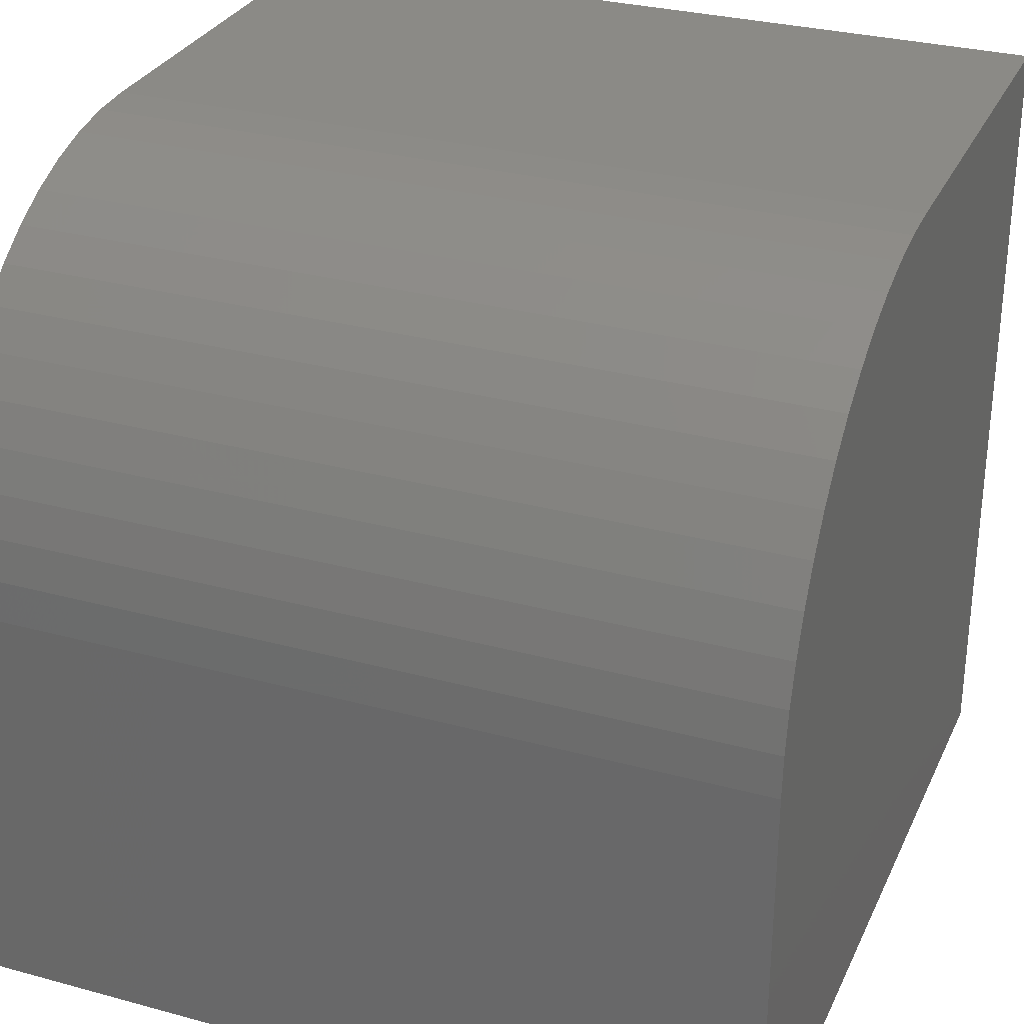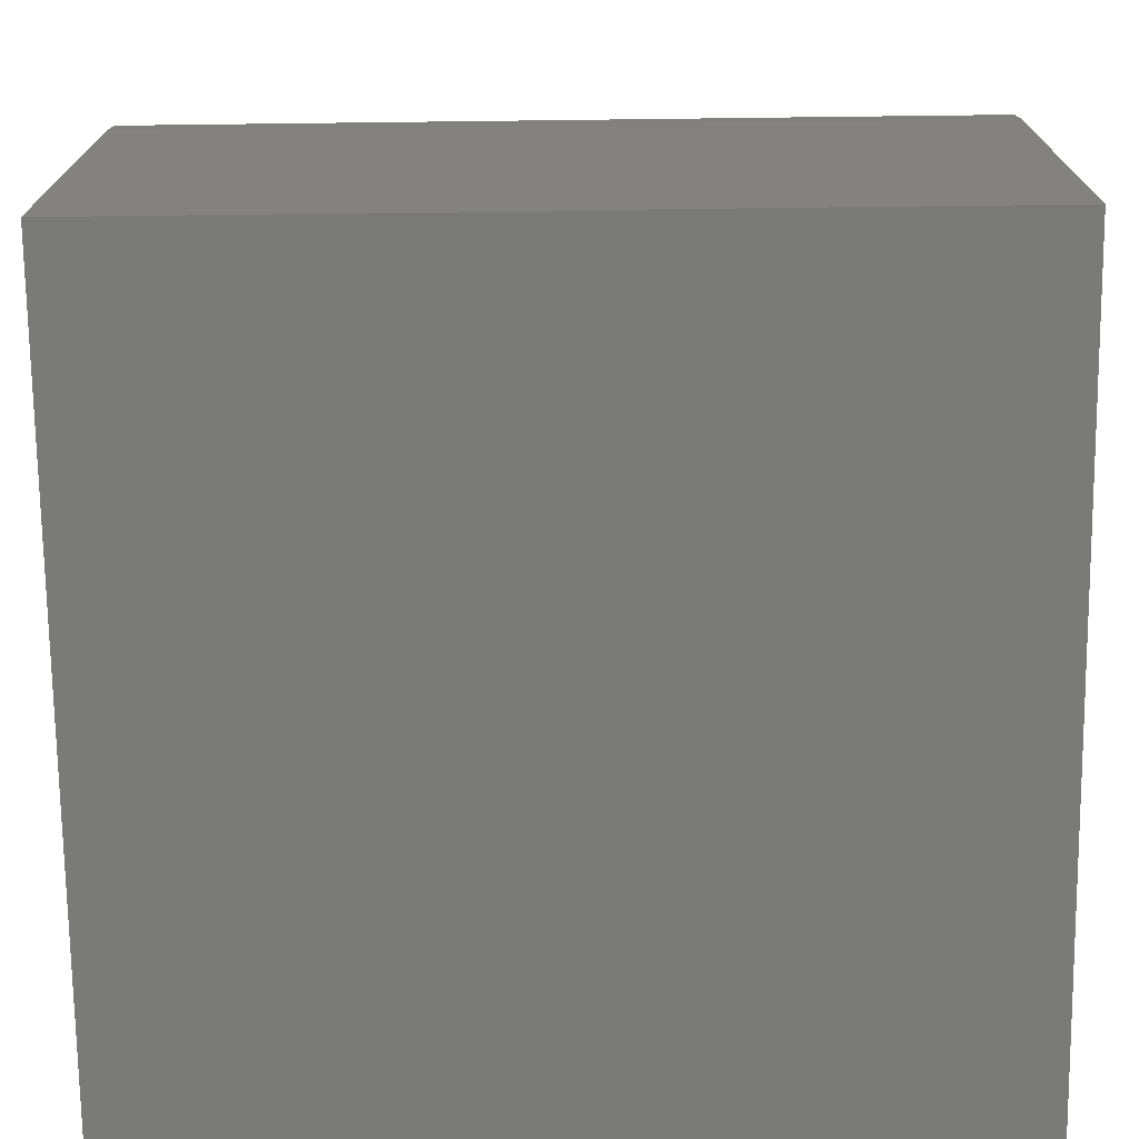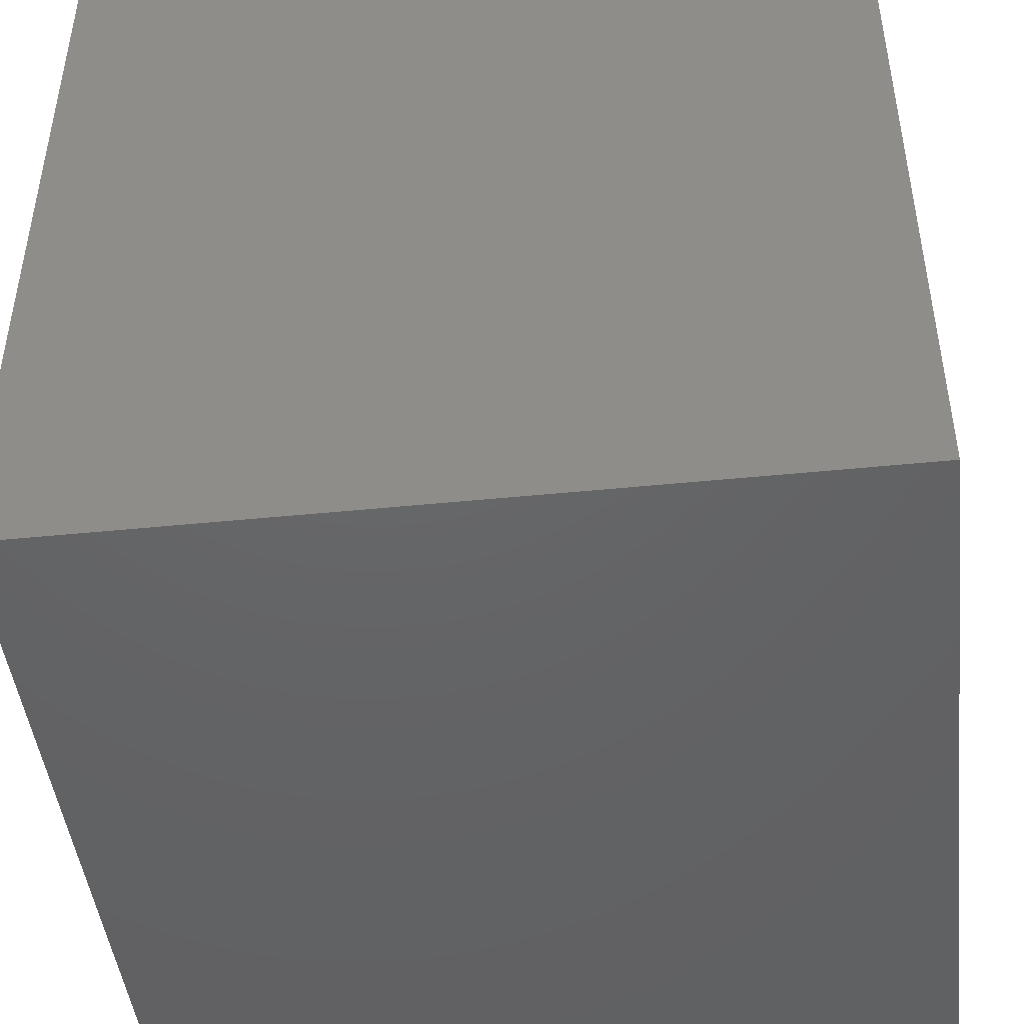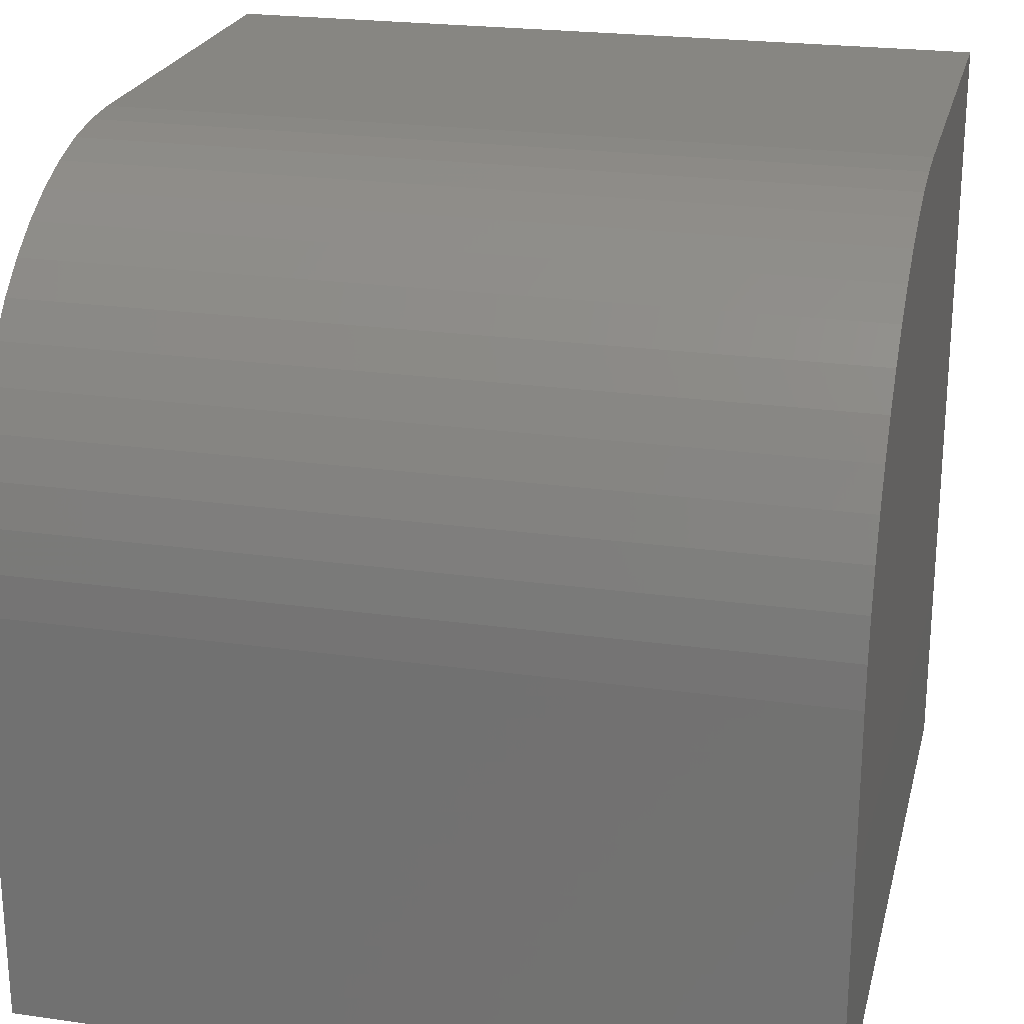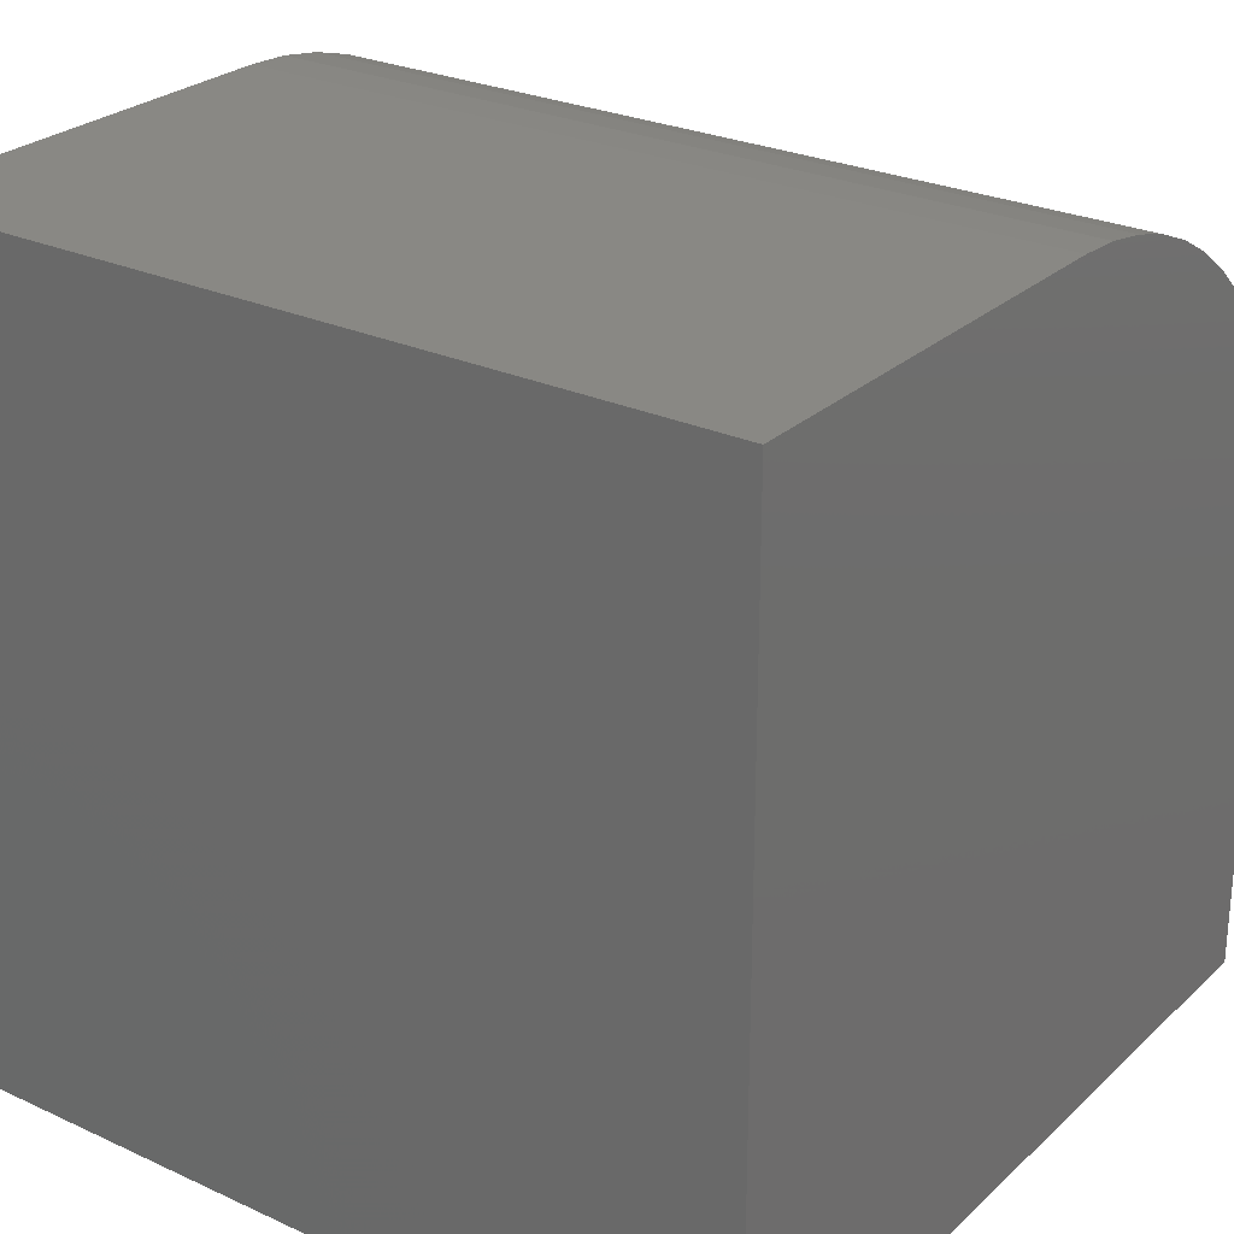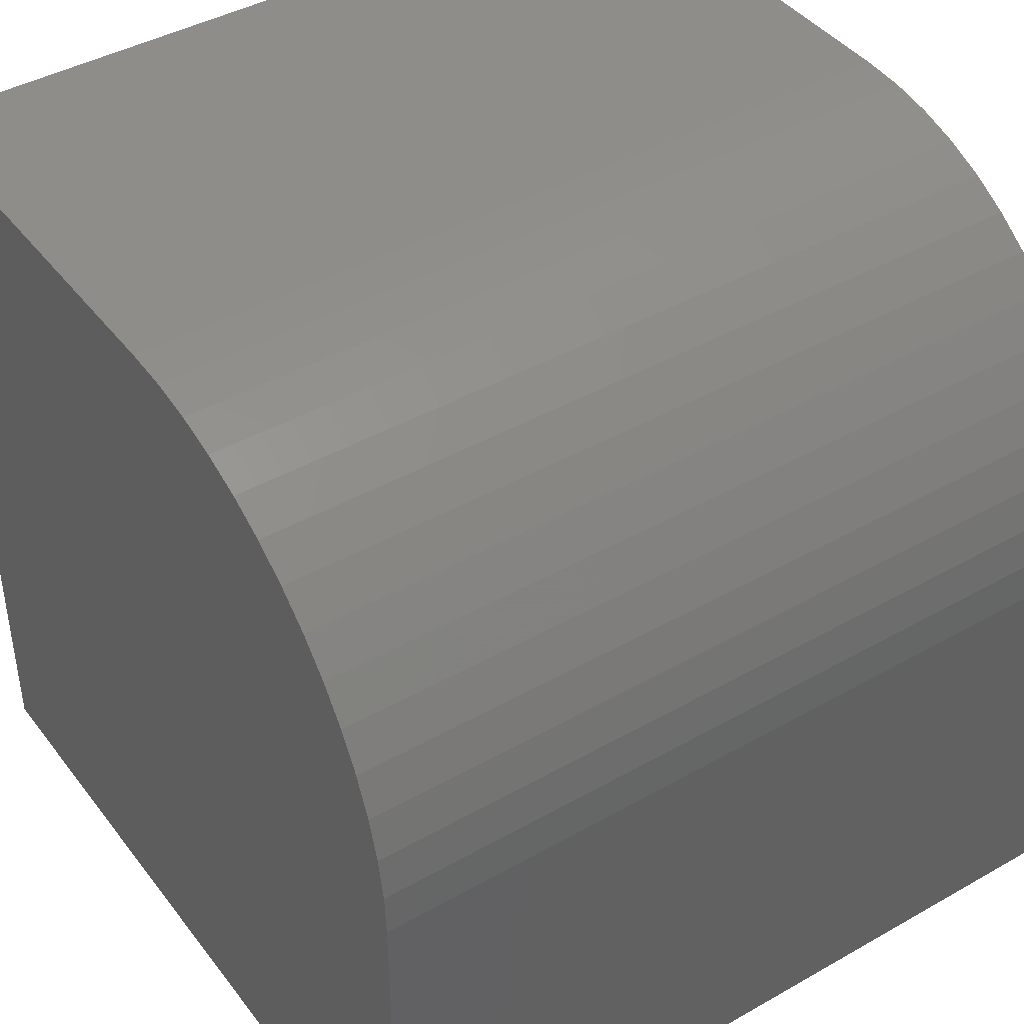
<metadata>
{"format":"stl","ext":"stl","renderer":"f3d","projection":"perspective","resolution":1024,"background":"white","views":[{"elev":30.1,"azim":21.6,"up":"+Y"},{"elev":-72.9,"azim":0.7,"up":"+Y"},{"elev":-46.0,"azim":-173.4,"up":"+Y"},{"elev":23.0,"azim":-166.5,"up":"+Z"},{"elev":26.6,"azim":-144.3,"up":"+Y"},{"elev":42.3,"azim":145.8,"up":"+Z"}]}
</metadata>
<code>
# stl→obj: 36 verts, 68 faces
v 0 0 0
v 0 0 10
v 0 5.292 10
v 0 9.278 7.797
v 0 9.534 7.335
v 0 9.736 6.847
v 0 9.882 6.34
v 0 9.97 5.819
v 0 10 5.292
v 0 10 0
v 0 5.819 9.97
v 0 6.34 9.882
v 0 6.847 9.736
v 0 7.335 9.534
v 0 7.797 9.278
v 0 8.227 8.973
v 0 8.621 8.621
v 0 8.973 8.227
v 10 5.292 10
v 10 0 10
v 10 10 0
v 10 10 5.292
v 10 0 0
v 10 9.97 5.819
v 10 9.882 6.34
v 10 9.736 6.847
v 10 9.534 7.335
v 10 9.278 7.797
v 10 6.847 9.736
v 10 6.34 9.882
v 10 8.973 8.227
v 10 8.621 8.621
v 10 8.227 8.973
v 10 5.819 9.97
v 10 7.797 9.278
v 10 7.335 9.534
f 1 2 3
f 4 5 1
f 1 5 6
f 1 6 7
f 7 8 1
f 1 8 9
f 1 9 10
f 3 11 1
f 1 11 12
f 1 12 13
f 13 14 1
f 1 14 15
f 1 15 16
f 16 17 1
f 1 17 18
f 1 18 4
f 3 2 19
f 19 2 20
f 21 22 23
f 23 22 24
f 23 24 25
f 25 26 23
f 23 26 27
f 23 27 28
f 29 30 23
f 28 31 23
f 23 31 32
f 23 32 33
f 30 34 23
f 23 34 19
f 23 19 20
f 33 35 23
f 23 35 36
f 23 36 29
f 10 21 1
f 1 21 23
f 22 21 9
f 9 21 10
f 23 20 1
f 1 20 2
f 3 19 34
f 3 34 11
f 11 34 30
f 11 30 12
f 12 30 29
f 12 29 13
f 13 29 36
f 13 36 14
f 14 36 35
f 14 35 15
f 15 35 33
f 15 33 16
f 16 33 32
f 16 32 17
f 17 32 31
f 17 31 18
f 18 31 28
f 18 28 4
f 4 28 27
f 4 27 5
f 5 27 26
f 5 26 6
f 6 26 25
f 6 25 7
f 7 25 24
f 7 24 8
f 8 24 22
f 8 22 9

</code>
